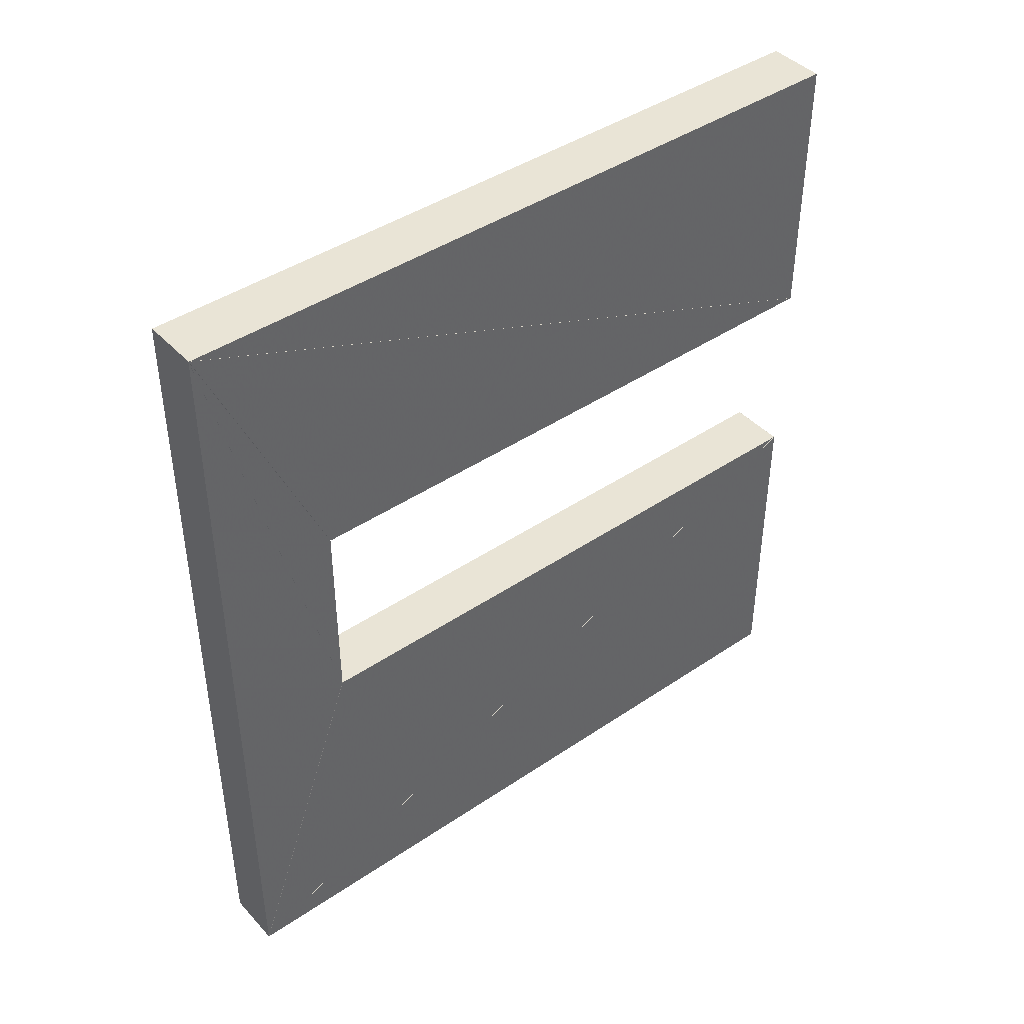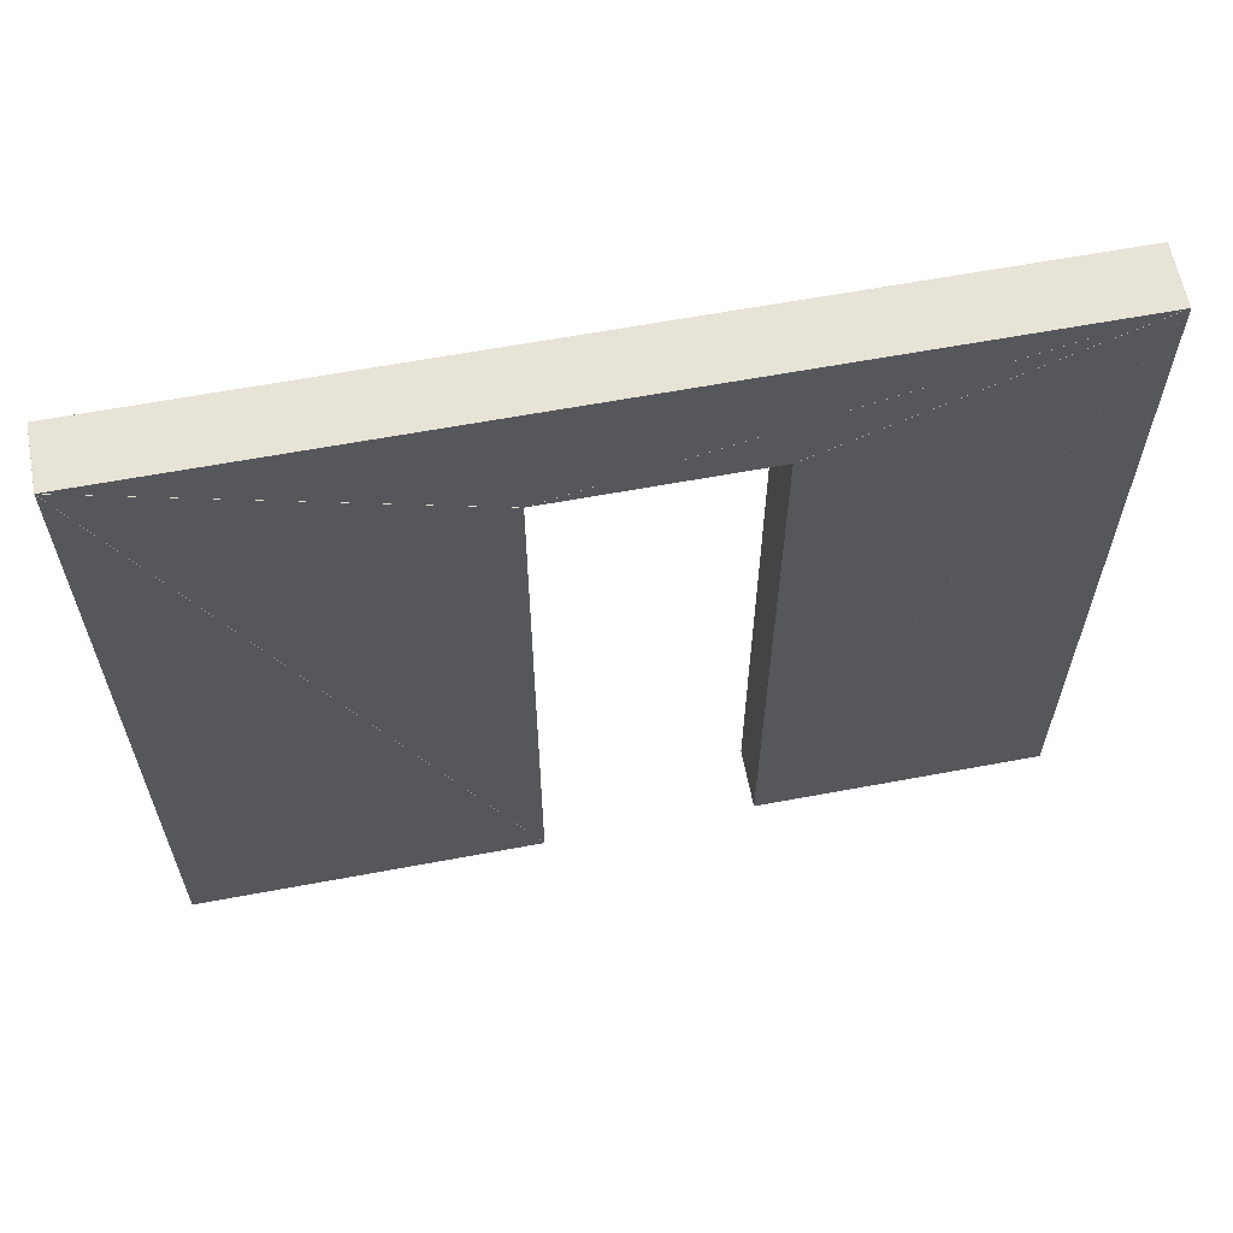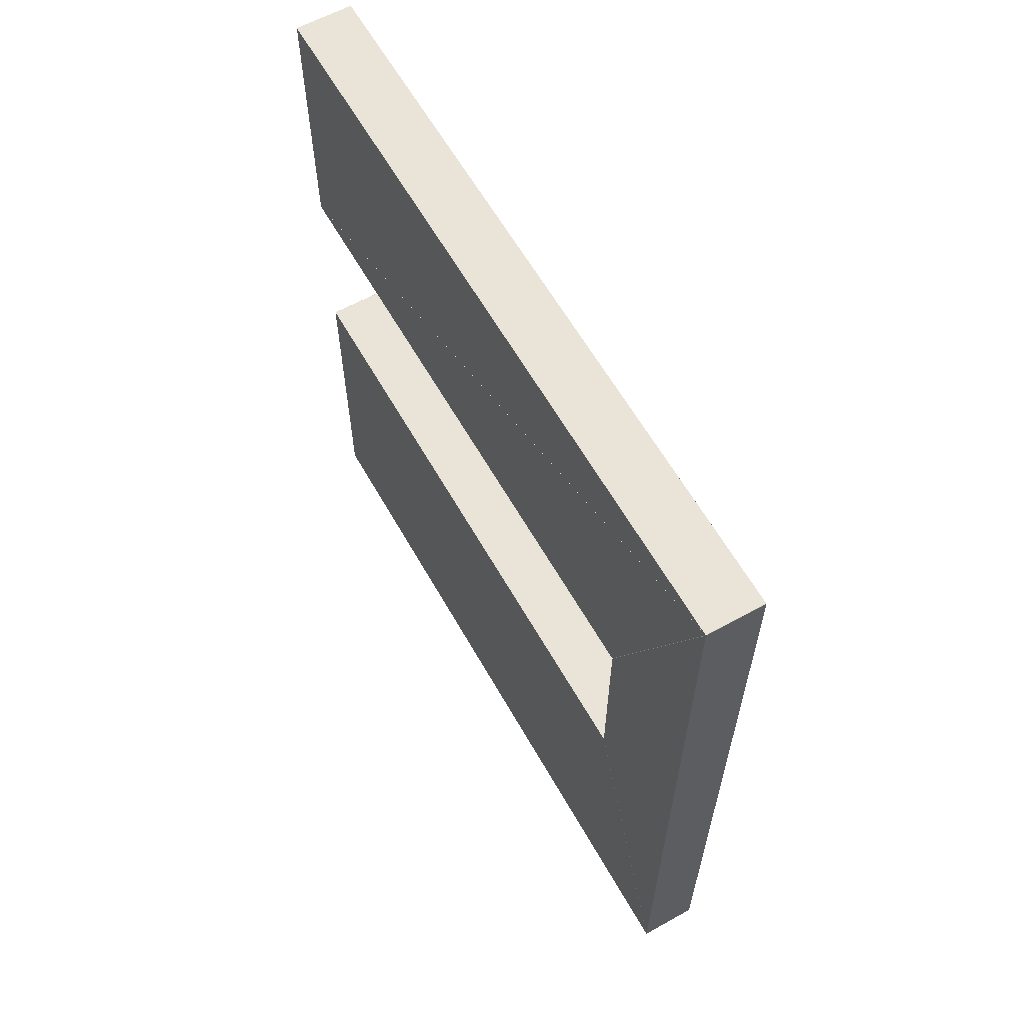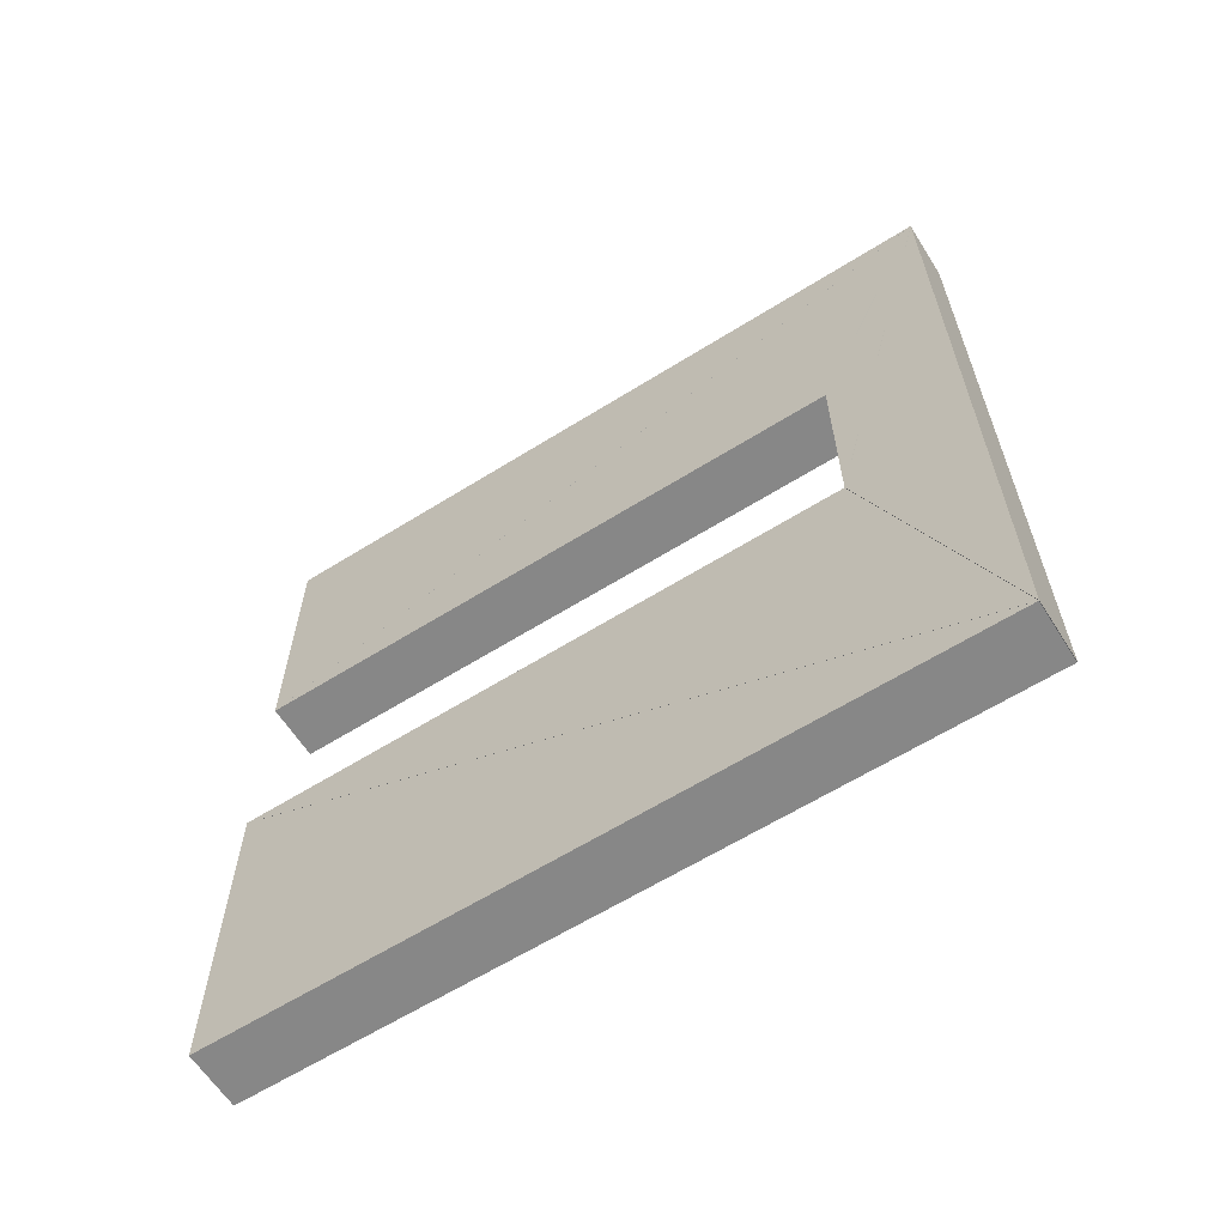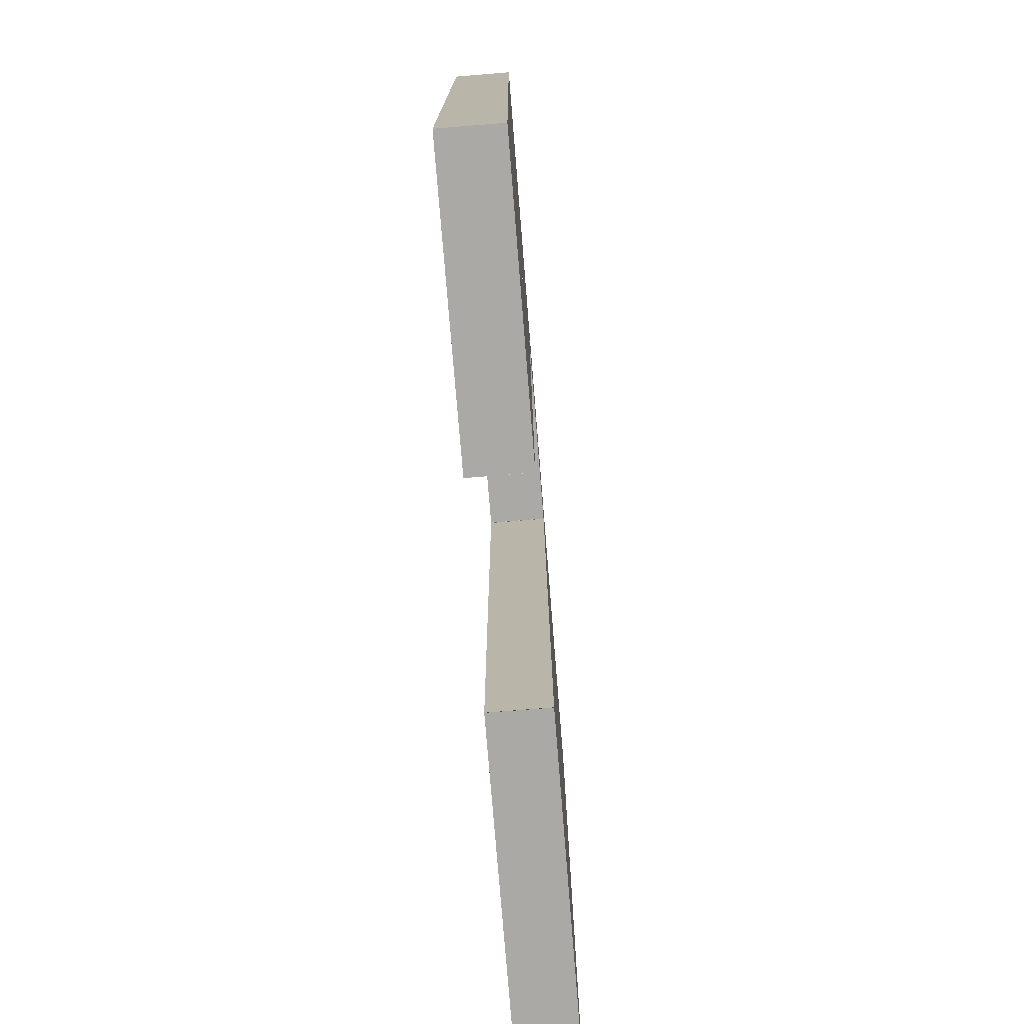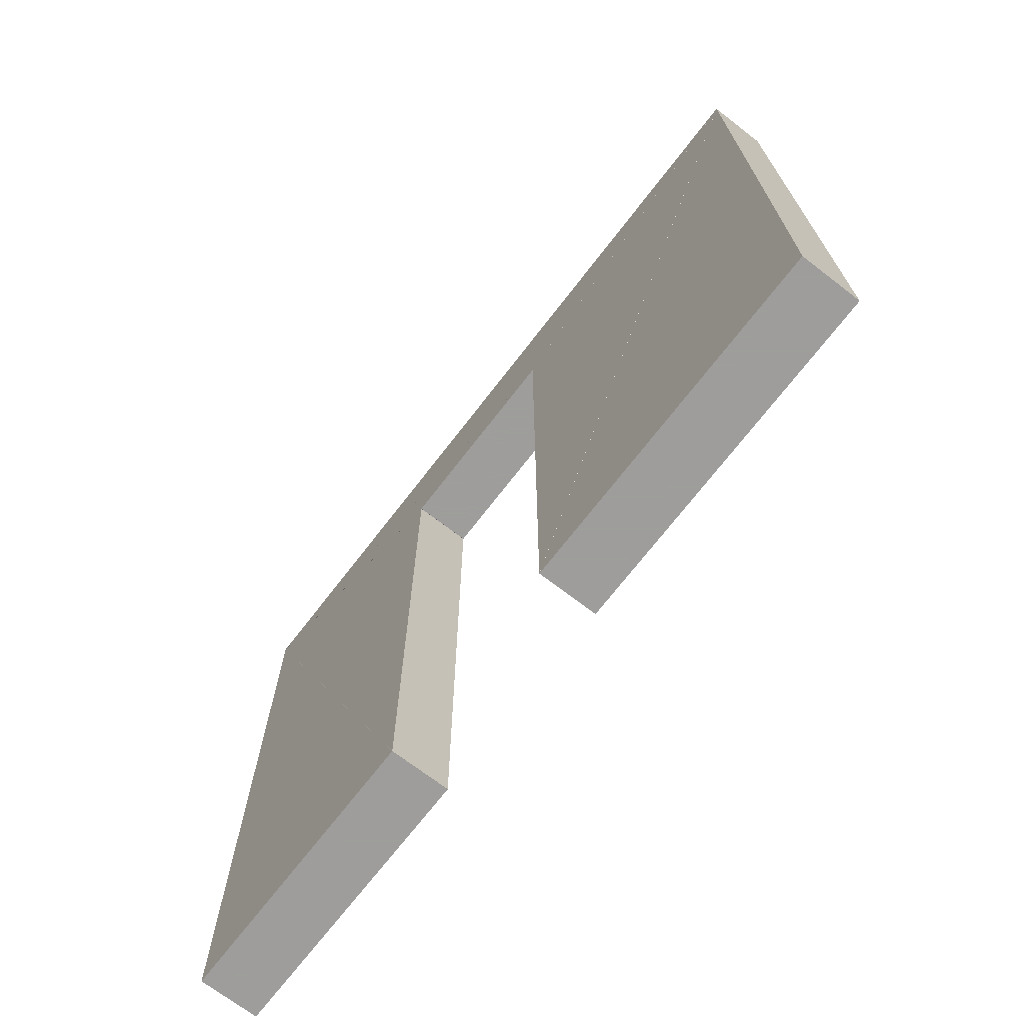
<metadata>
{"format":"obj","ext":"obj","renderer":"f3d","projection":"perspective","resolution":1024,"background":"white","views":[{"elev":42.7,"azim":51.1,"up":"+Y"},{"elev":61.8,"azim":79.2,"up":"+Z"},{"elev":61.2,"azim":-29.4,"up":"+Y"},{"elev":-62.3,"azim":-57.6,"up":"+Y"},{"elev":-75.5,"azim":-175.4,"up":"+Z"},{"elev":-70.7,"azim":-37.6,"up":"+Z"}]}
</metadata>
<code>
o convex_0
v 3.399 10.1 0.0008
v 3.399 11 0.0008
v 3.399 11 2.398
v 3.21 10.1 0.0008
v 3.21 11 0.0008
v 3.21 11 2.398
f 2 3 1
f 5 4 6
f 1 2 4
f 2 5 4
f 2 3 5
f 3 6 5
f 3 1 6
f 1 4 6
o convex_1
v 3.399 8.37 2.398
v 3.399 8.37 0.0008
v 3.399 9.444 0.0008
v 3.21 8.37 2.398
v 3.21 8.37 0.0008
v 3.21 9.444 0.0008
f 8 9 7
f 11 10 12
f 7 8 10
f 8 11 10
f 8 9 11
f 9 12 11
f 9 7 12
f 7 10 12
o convex_2
v 3.399 10.1 1.999
v 3.399 10.1 0.001467
v 3.399 11 2.399
v 3.21 10.1 1.999
v 3.21 10.1 0.001467
v 3.21 11 2.399
f 14 15 13
f 17 16 18
f 13 14 16
f 14 17 16
f 14 15 17
f 15 18 17
f 15 13 18
f 13 16 18
o convex_3
v 3.399 8.371 2.399
v 3.399 9.445 0.001467
v 3.399 9.445 1.999
v 3.21 8.371 2.399
v 3.21 9.445 0.001467
v 3.21 9.445 1.999
f 20 21 19
f 23 22 24
f 19 20 22
f 20 23 22
f 20 21 23
f 21 24 23
f 21 19 24
f 19 22 24
o convex_4
v 3.399 9.446 2
v 3.399 10.1 2
v 3.399 11 2.4
v 3.21 9.446 2
v 3.21 10.1 2
v 3.21 11 2.4
f 26 27 25
f 29 28 30
f 25 26 28
f 26 29 28
f 26 27 29
f 27 30 29
f 27 25 30
f 25 28 30
o convex_5
v 3.399 11 2.4
v 3.399 8.371 2.4
v 3.399 9.445 2
v 3.21 11 2.4
v 3.21 8.371 2.4
v 3.21 9.445 2
f 32 33 31
f 35 34 36
f 31 32 34
f 32 35 34
f 32 33 35
f 33 36 35
f 33 31 36
f 31 34 36

</code>
